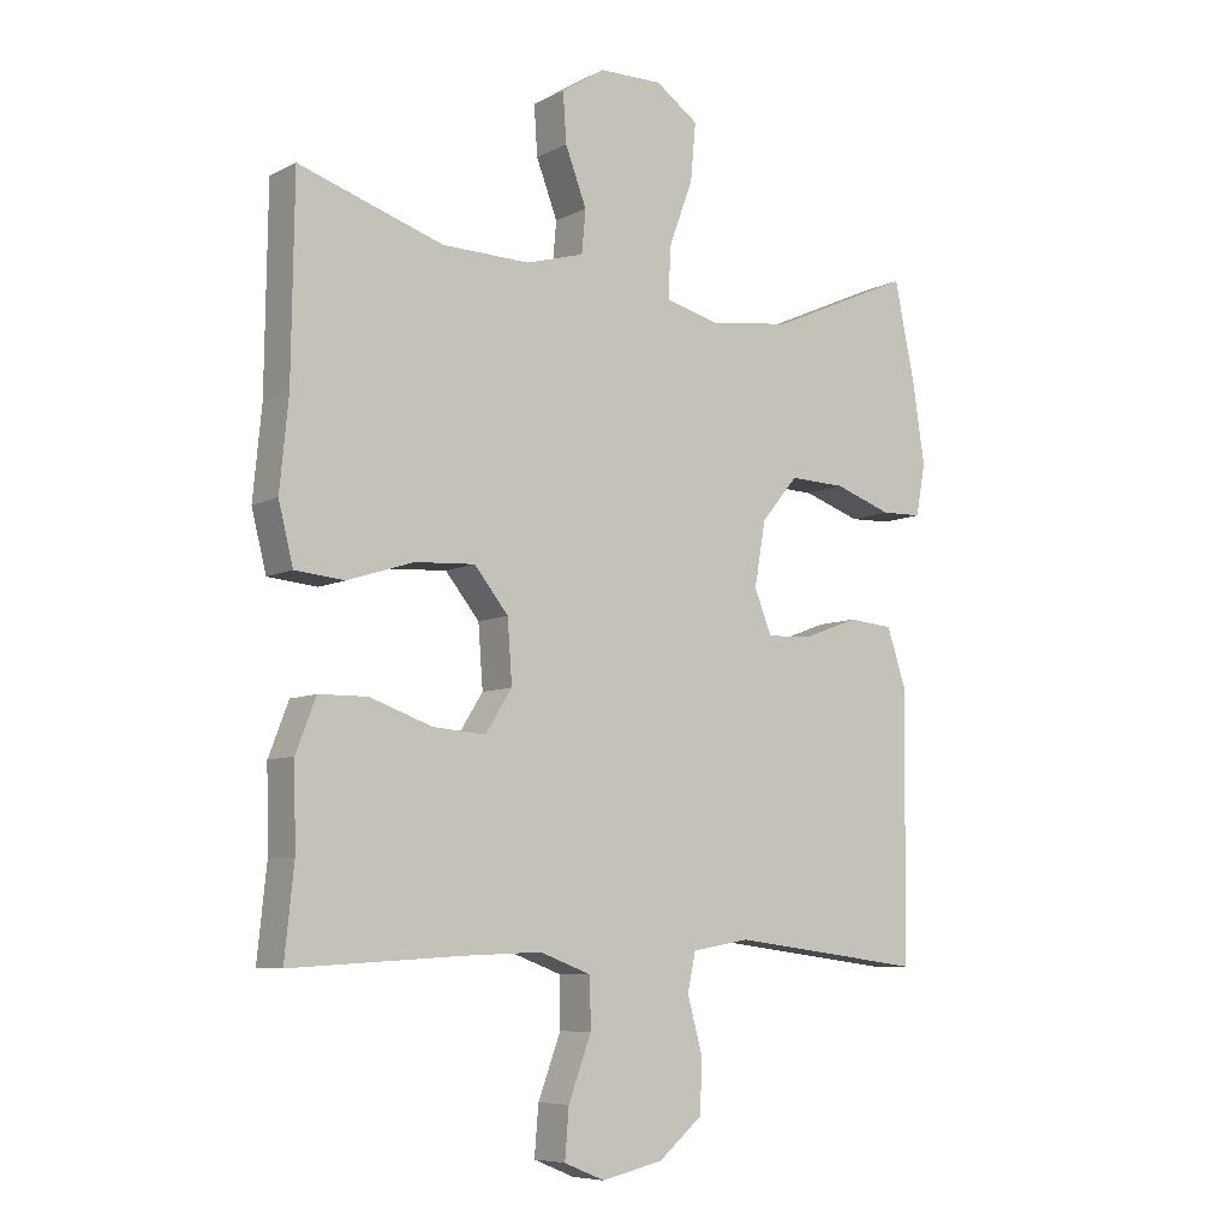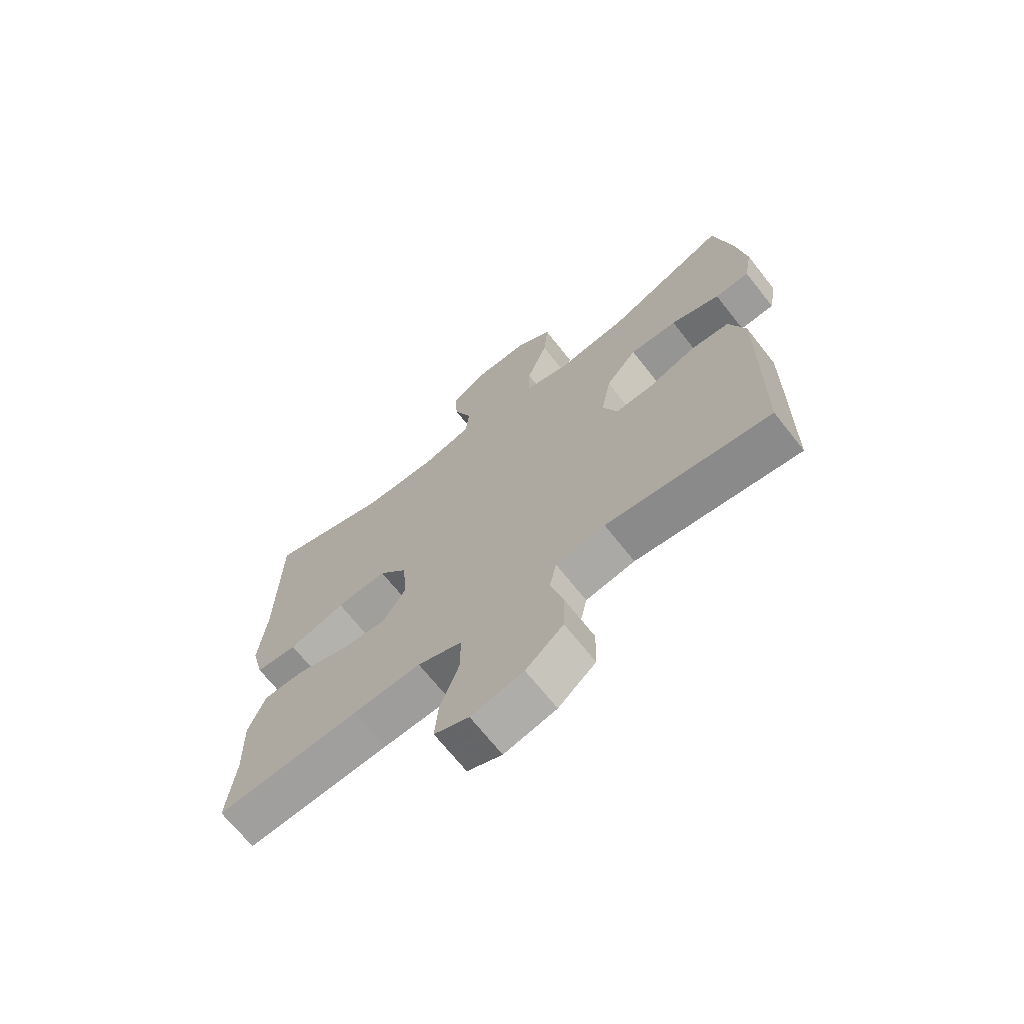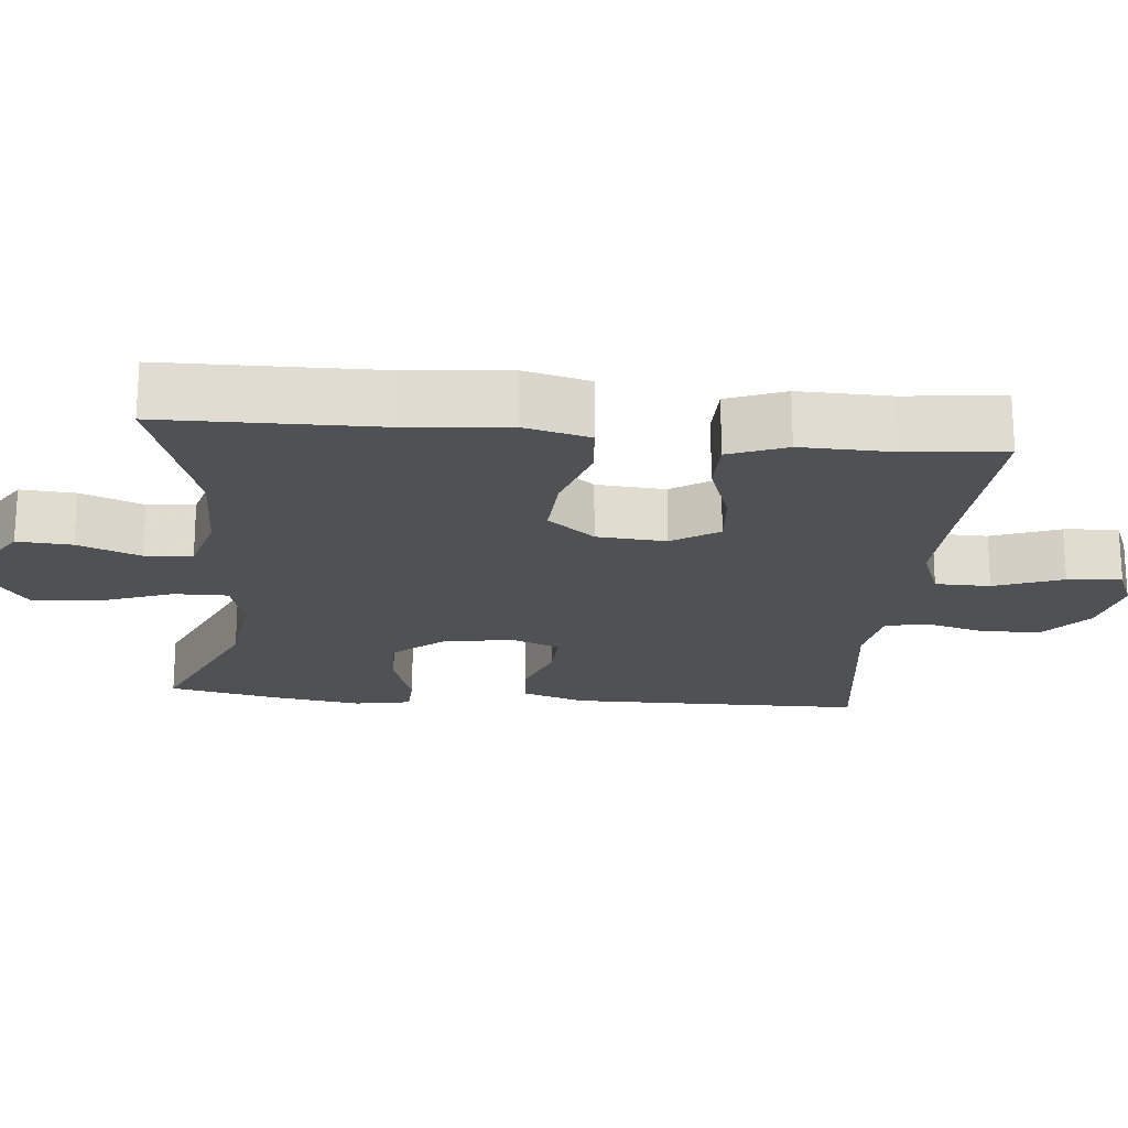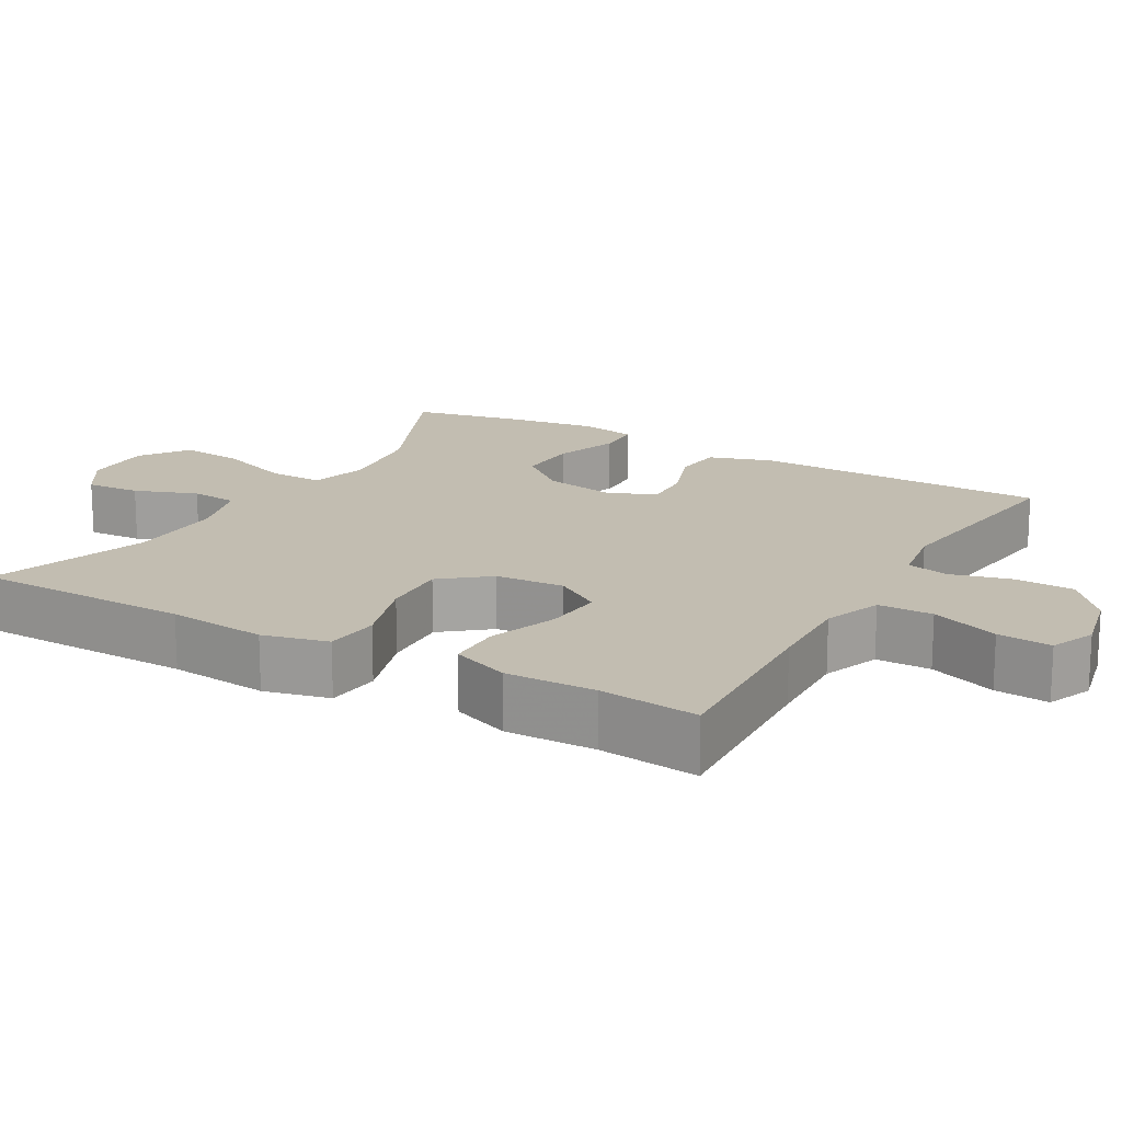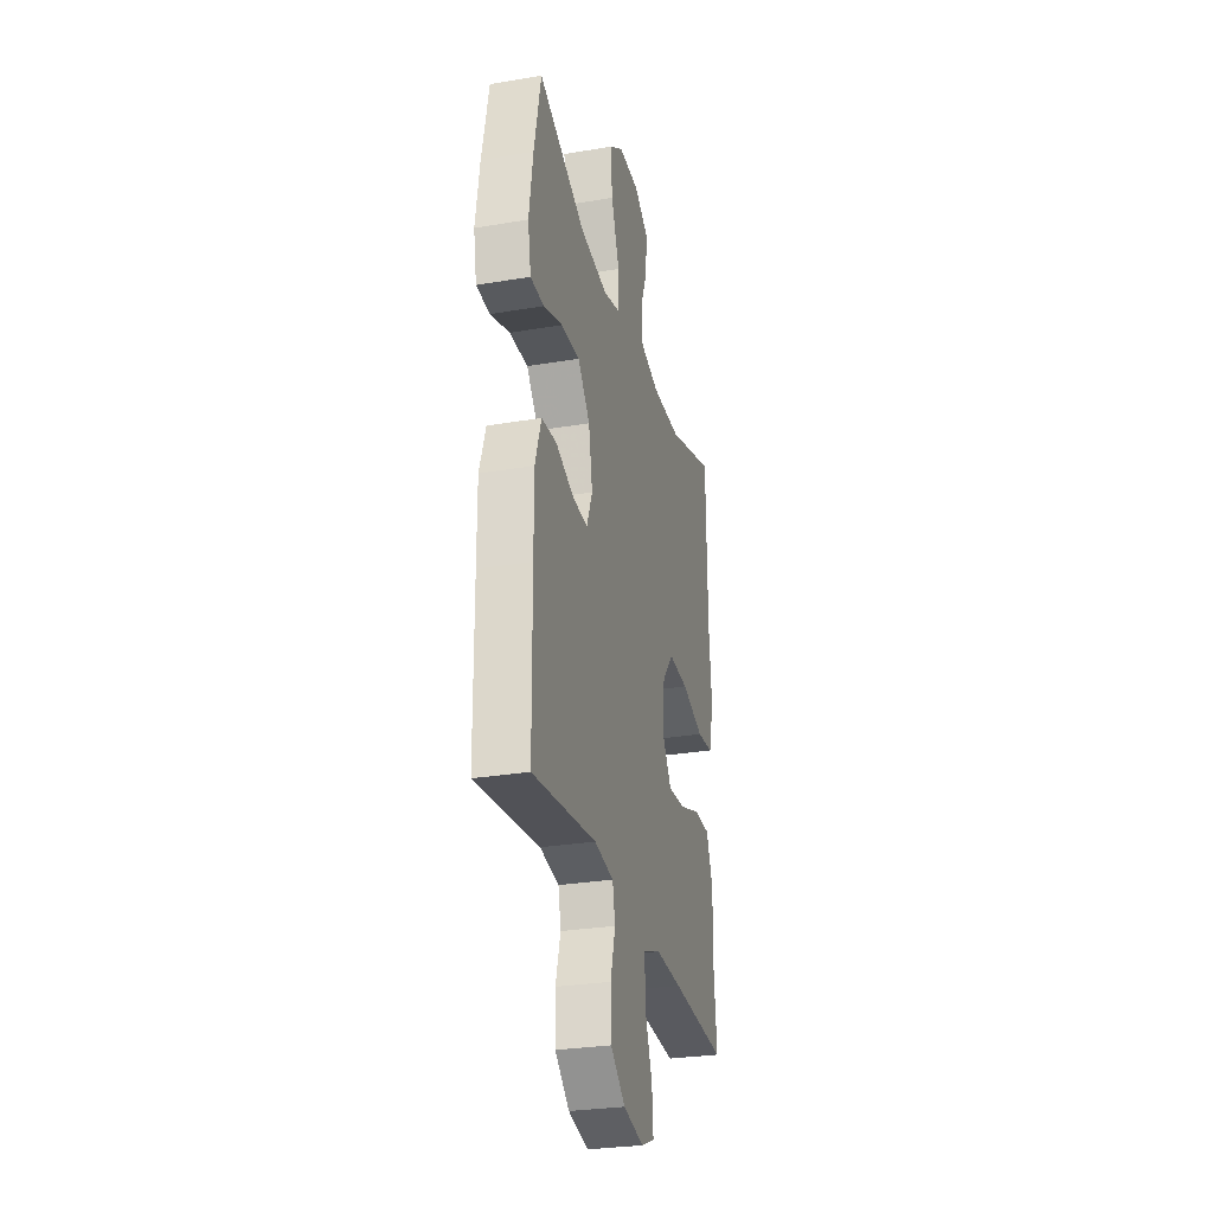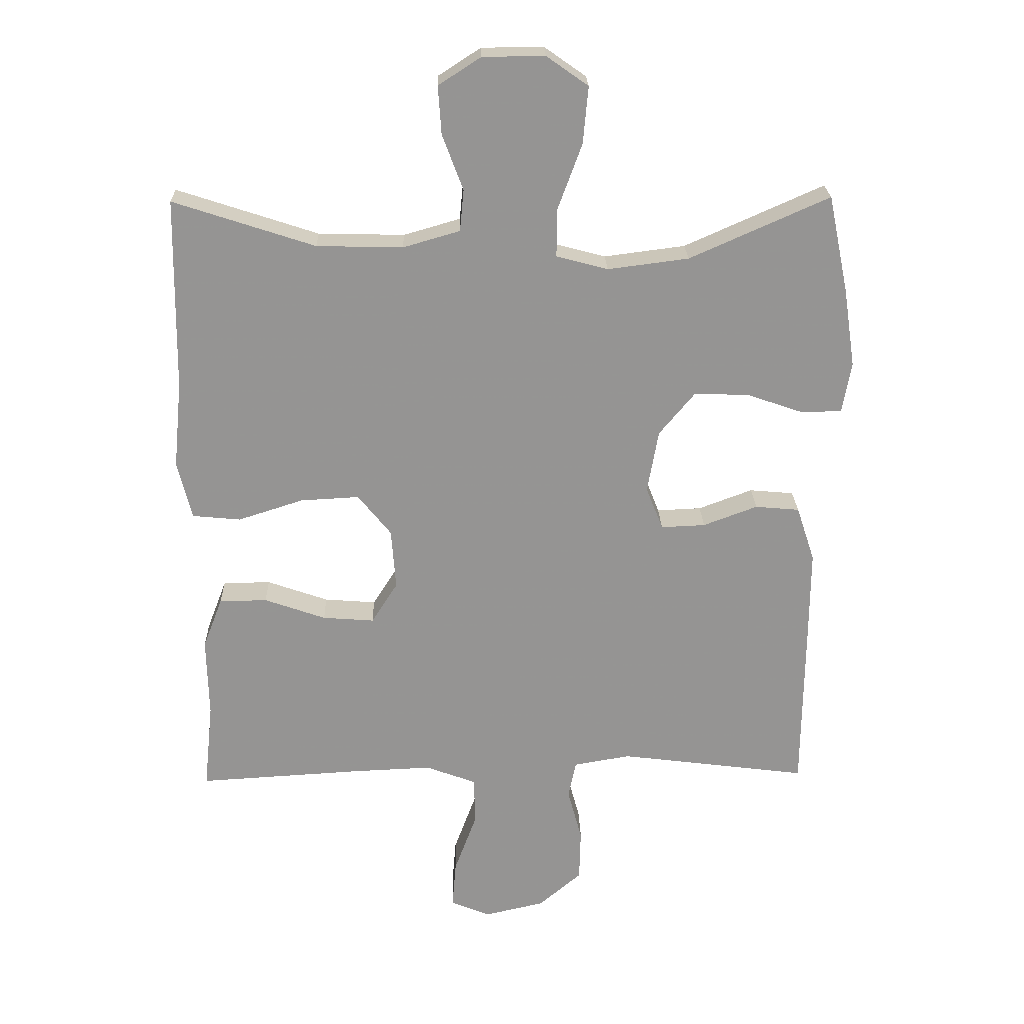
<metadata>
{"format":"obj","ext":"obj","renderer":"f3d","projection":"perspective","resolution":1024,"background":"white","views":[{"elev":-7.4,"azim":144.4,"up":"+Z"},{"elev":-68.9,"azim":-141.7,"up":"+Z"},{"elev":-20.2,"azim":84.6,"up":"+Y"},{"elev":17.0,"azim":120.0,"up":"+Y"},{"elev":-28.6,"azim":-75.8,"up":"+Z"},{"elev":22.9,"azim":178.5,"up":"+Z"}]}
</metadata>
<code>
v 0.5 0.07 0.5
v 0.504 0.07 0.207
v 0.517 0.07 0.073
v 0.495 0.07 -0.015
v 0.421 0.07 -0.022
v 0.321 0.07 0.01
v 0.231 0.07 0.015
v 0.18 0.07 -0.048
v 0.173 0.07 -0.141
v 0.213 0.07 -0.204
v 0.292 0.07 -0.198
v 0.386 0.07 -0.165
v 0.459 0.07 -0.166
v 0.489 0.07 -0.244
v 0.486 0.07 -0.366
v 0.5 0.07 -0.5
v 0.247 0.07 -0.485
v 0.127 0.07 -0.48
v 0.049 0.07 -0.509
v 0.048 0.07 -0.583
v 0.082 0.07 -0.675
v 0.088 0.07 -0.748
v 0.027 0.07 -0.773
v -0.065 0.07 -0.752
v -0.131 0.07 -0.696
v -0.133 0.07 -0.616
v -0.111 0.07 -0.535
v -0.123 0.07 -0.478
v -0.21 0.07 -0.463
v -0.5 0.07 -0.5
v -0.503 0.07 -0.231
v -0.504 0.07 -0.1
v -0.476 0.07 -0.015
v -0.408 0.07 -0.009
v -0.325 0.07 -0.04
v -0.257 0.07 -0.043
v -0.231 0.07 0.023
v -0.248 0.07 0.119
v -0.303 0.07 0.185
v -0.387 0.07 0.182
v -0.474 0.07 0.152
v -0.535 0.07 0.154
v -0.549 0.07 0.231
v -0.531 0.07 0.351
v -0.5 0.07 0.5
v -0.286 0.07 0.405
v -0.162 0.07 0.389
v -0.083 0.07 0.41
v -0.084 0.07 0.484
v -0.121 0.07 0.584
v -0.129 0.07 0.671
v -0.065 0.07 0.716
v 0.03 0.07 0.715
v 0.095 0.07 0.673
v 0.09 0.07 0.599
v 0.058 0.07 0.515
v 0.064 0.07 0.451
v 0.151 0.07 0.426
v 0.283 0.07 0.429
v 0.5 0 0.5
v 0.504 0 0.207
v 0.517 0 0.073
v 0.495 0 -0.015
v 0.421 0 -0.022
v 0.321 0 0.01
v 0.231 0 0.015
v 0.18 0 -0.048
v 0.173 0 -0.141
v 0.213 0 -0.204
v 0.292 0 -0.198
v 0.386 0 -0.165
v 0.459 0 -0.166
v 0.489 0 -0.244
v 0.486 0 -0.366
v 0.5 0 -0.5
v 0.247 0 -0.485
v 0.127 0 -0.48
v 0.049 0 -0.509
v 0.048 0 -0.583
v 0.082 0 -0.675
v 0.088 0 -0.748
v 0.027 0 -0.773
v -0.065 0 -0.752
v -0.131 0 -0.696
v -0.133 0 -0.616
v -0.111 0 -0.535
v -0.123 0 -0.478
v -0.21 0 -0.463
v -0.5 0 -0.5
v -0.503 0 -0.231
v -0.504 0 -0.1
v -0.476 0 -0.015
v -0.408 0 -0.009
v -0.325 0 -0.04
v -0.257 0 -0.043
v -0.231 0 0.023
v -0.248 0 0.119
v -0.303 0 0.185
v -0.387 0 0.182
v -0.474 0 0.152
v -0.535 0 0.154
v -0.549 0 0.231
v -0.531 0 0.351
v -0.5 0 0.5
v -0.286 0 0.405
v -0.162 0 0.389
v -0.083 0 0.41
v -0.084 0 0.484
v -0.121 0 0.584
v -0.129 0 0.671
v -0.065 0 0.716
v 0.03 0 0.715
v 0.095 0 0.673
v 0.09 0 0.599
v 0.058 0 0.515
v 0.064 0 0.451
v 0.151 0 0.426
v 0.283 0 0.429
f 53 54 55 56
f 53 56 57
f 52 53 57
f 49 50 51 52
f 48 49 52 57
f 43 44 45 46
f 43 46 47
f 40 41 42 43
f 39 40 43 47
f 38 39 47 48
f 32 33 34 35
f 32 35 36
f 29 30 31 32
f 28 29 32 36
f 24 25 26 27
f 24 27 28
f 23 24 28
f 20 21 22 23
f 19 20 23 28
f 18 19 28 36
f 15 16 17
f 11 12 13 14
f 10 11 14 15
f 3 4 5 6
f 2 3 6 7
f 59 1 2 7
f 58 59 7 8
f 57 58 8 9
f 37 38 48 57
f 37 57 9
f 36 37 9 10
f 17 18 36
f 10 15 17 36
f 115 114 113 112
f 116 115 112
f 116 112 111
f 111 110 109 108
f 116 111 108 107
f 105 104 103 102
f 106 105 102
f 102 101 100 99
f 106 102 99 98
f 107 106 98 97
f 94 93 92 91
f 95 94 91
f 91 90 89 88
f 95 91 88 87
f 86 85 84 83
f 87 86 83
f 87 83 82
f 82 81 80 79
f 87 82 79 78
f 95 87 78 77
f 76 75 74
f 73 72 71 70
f 74 73 70 69
f 65 64 63 62
f 66 65 62 61
f 66 61 60 118
f 67 66 118 117
f 68 67 117 116
f 116 107 97 96
f 68 116 96
f 69 68 96 95
f 95 77 76
f 95 76 74 69
f 1 60 61 2
f 2 61 62 3
f 3 62 63 4
f 4 63 64 5
f 5 64 65 6
f 6 65 66 7
f 7 66 67 8
f 8 67 68 9
f 9 68 69 10
f 10 69 70 11
f 11 70 71 12
f 12 71 72 13
f 13 72 73 14
f 14 73 74 15
f 15 74 75 16
f 16 75 76 17
f 17 76 77 18
f 18 77 78 19
f 19 78 79 20
f 20 79 80 21
f 21 80 81 22
f 22 81 82 23
f 23 82 83 24
f 24 83 84 25
f 25 84 85 26
f 26 85 86 27
f 27 86 87 28
f 28 87 88 29
f 29 88 89 30
f 30 89 90 31
f 31 90 91 32
f 32 91 92 33
f 33 92 93 34
f 34 93 94 35
f 35 94 95 36
f 36 95 96 37
f 37 96 97 38
f 38 97 98 39
f 39 98 99 40
f 40 99 100 41
f 41 100 101 42
f 42 101 102 43
f 43 102 103 44
f 44 103 104 45
f 45 104 105 46
f 46 105 106 47
f 47 106 107 48
f 48 107 108 49
f 49 108 109 50
f 50 109 110 51
f 51 110 111 52
f 52 111 112 53
f 53 112 113 54
f 54 113 114 55
f 55 114 115 56
f 56 115 116 57
f 57 116 117 58
f 58 117 118 59
f 59 118 60 1

</code>
